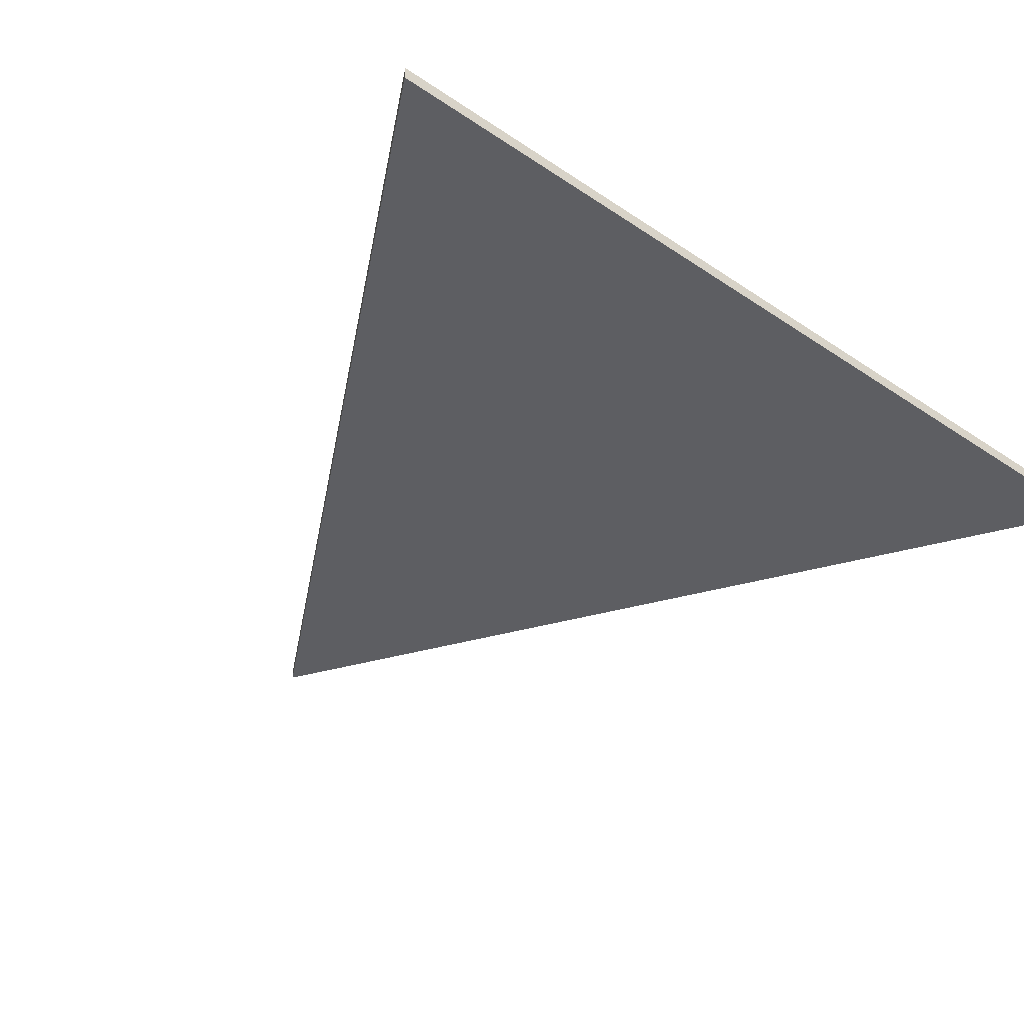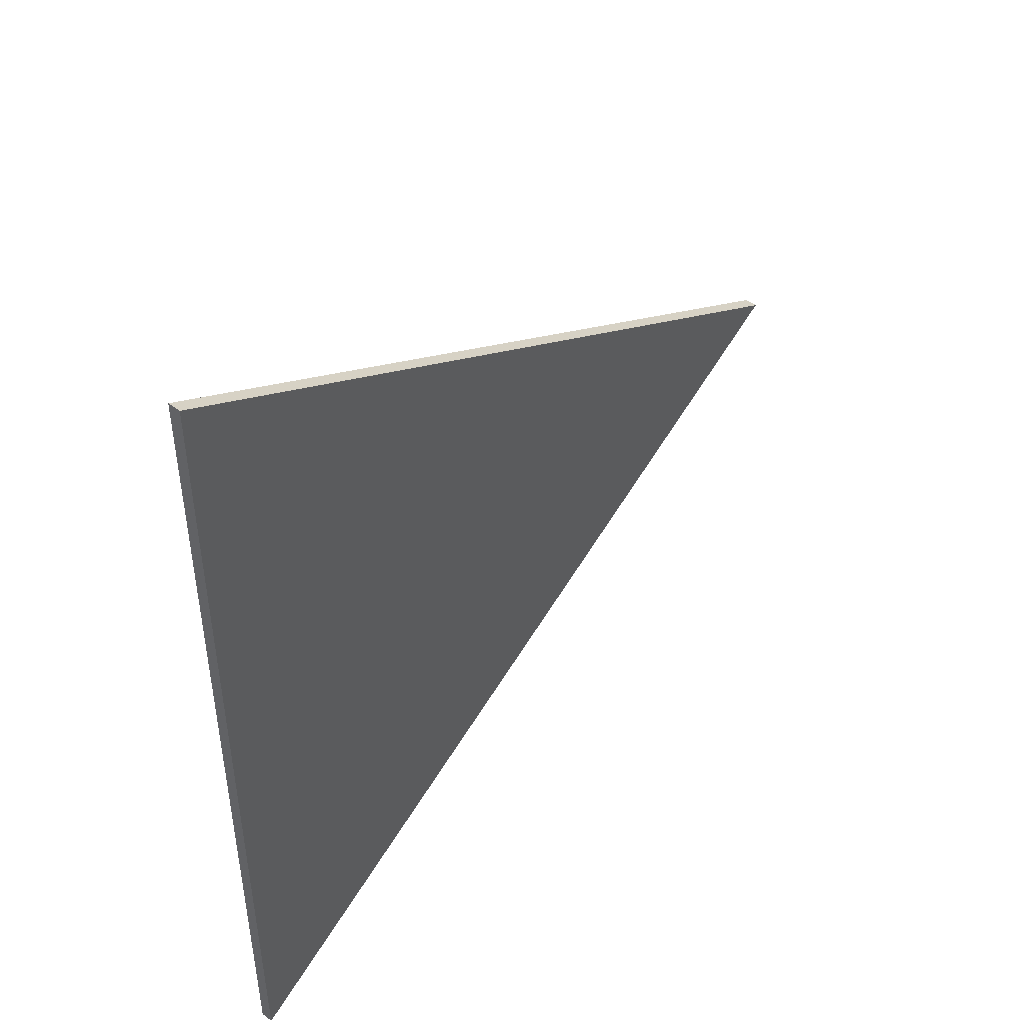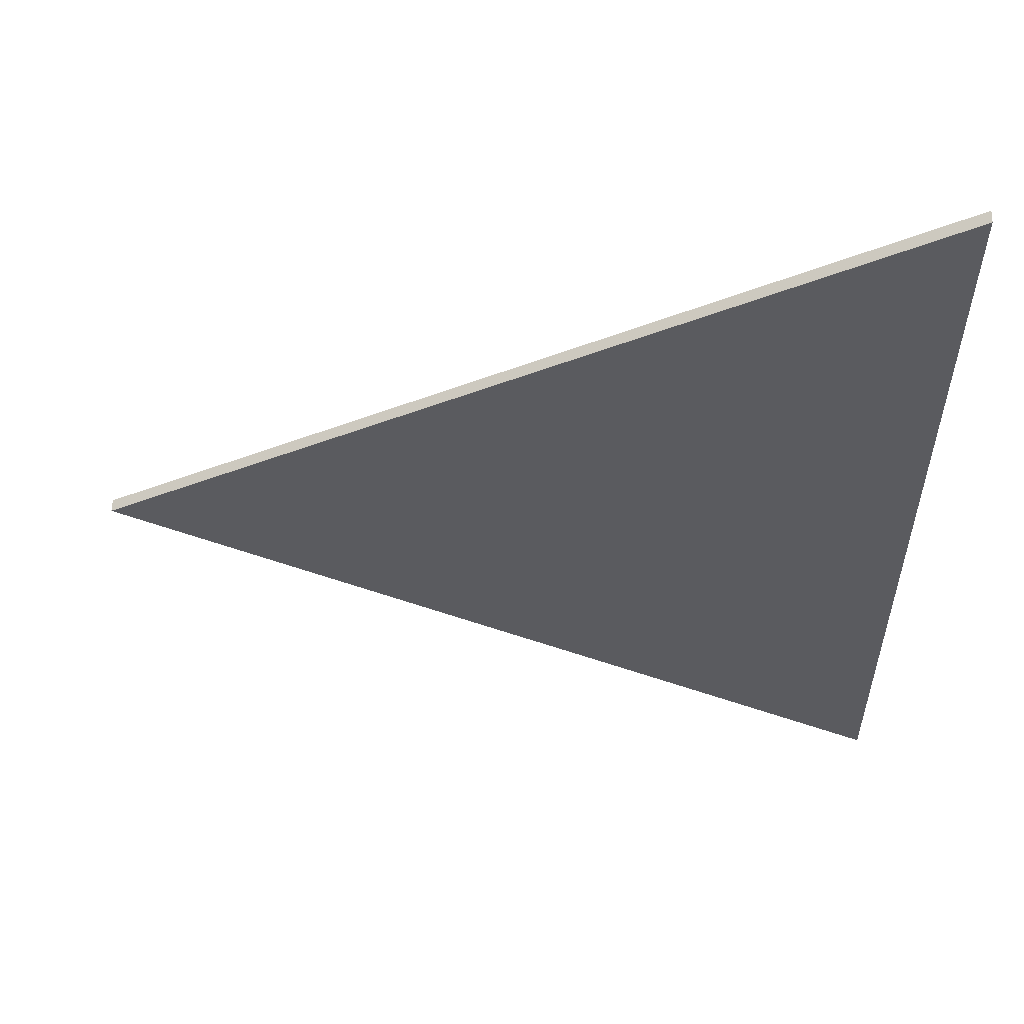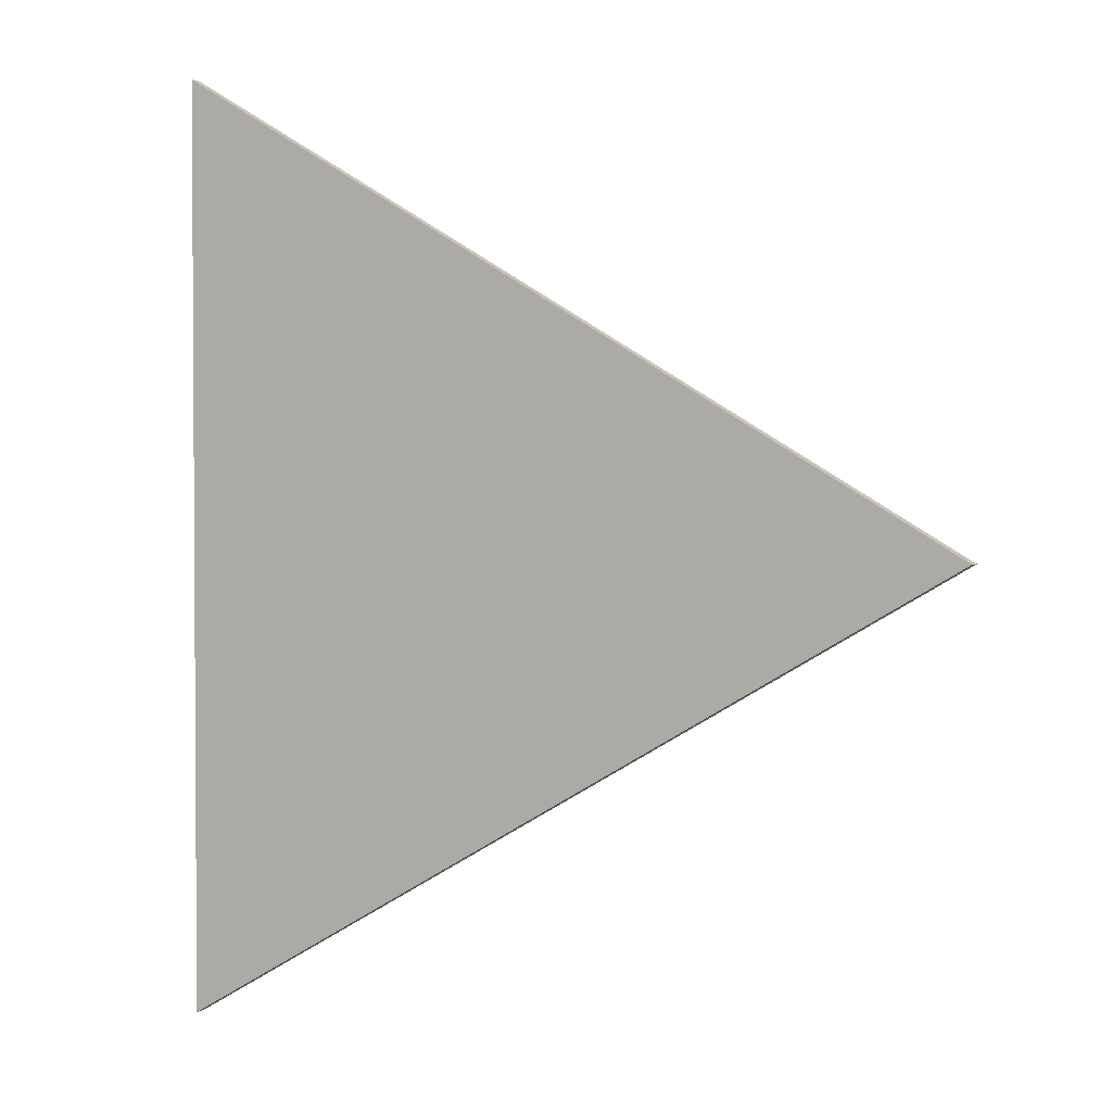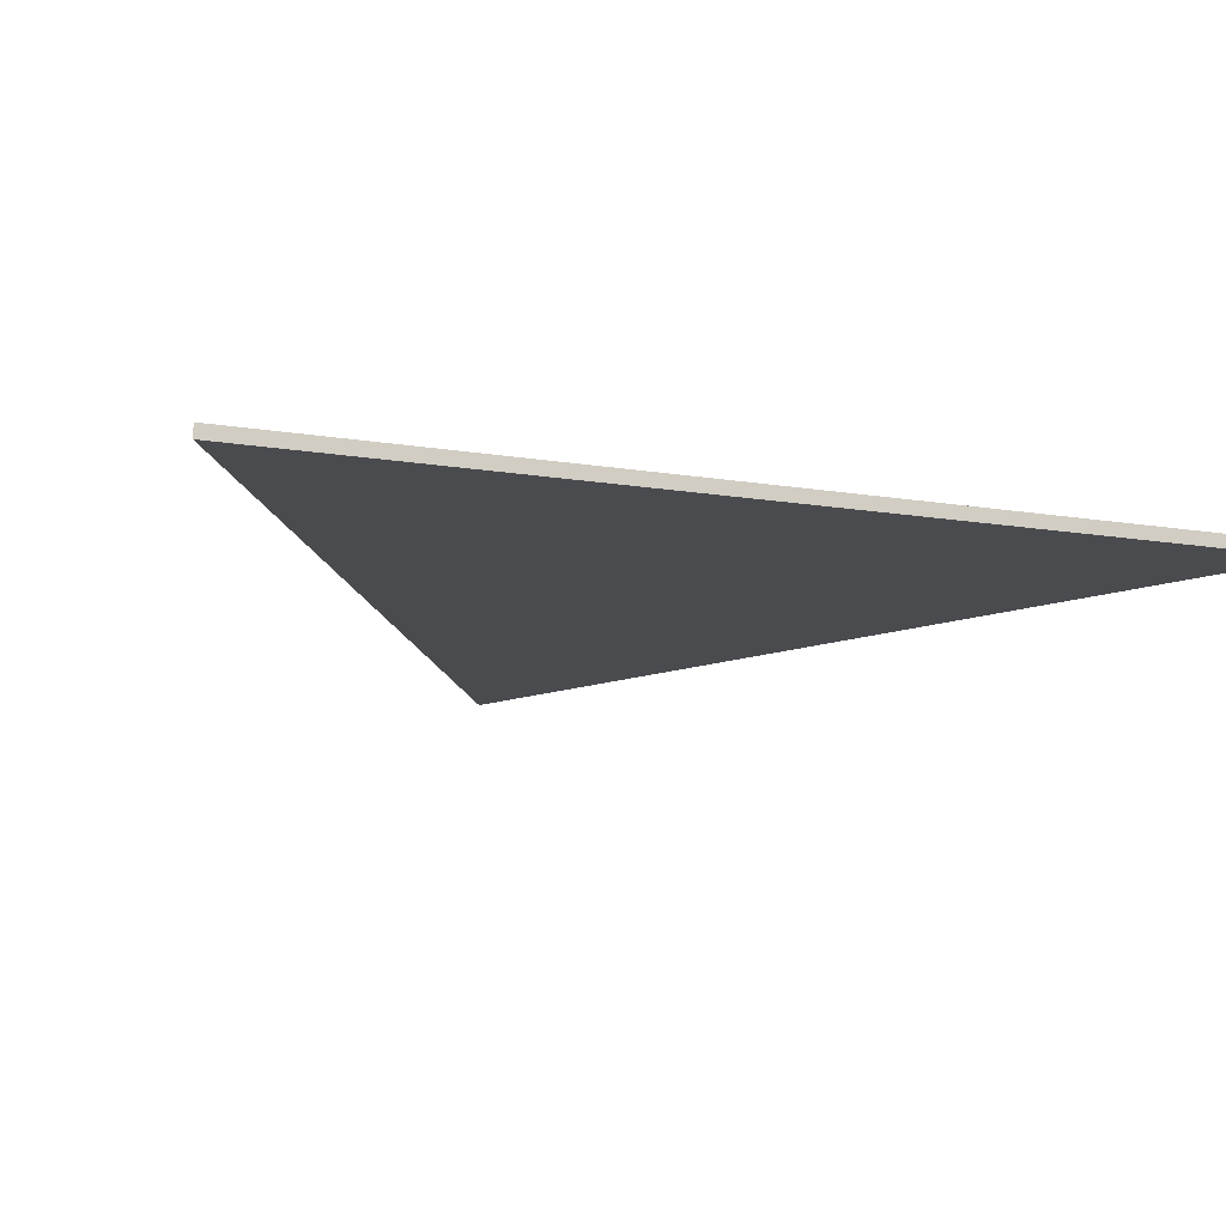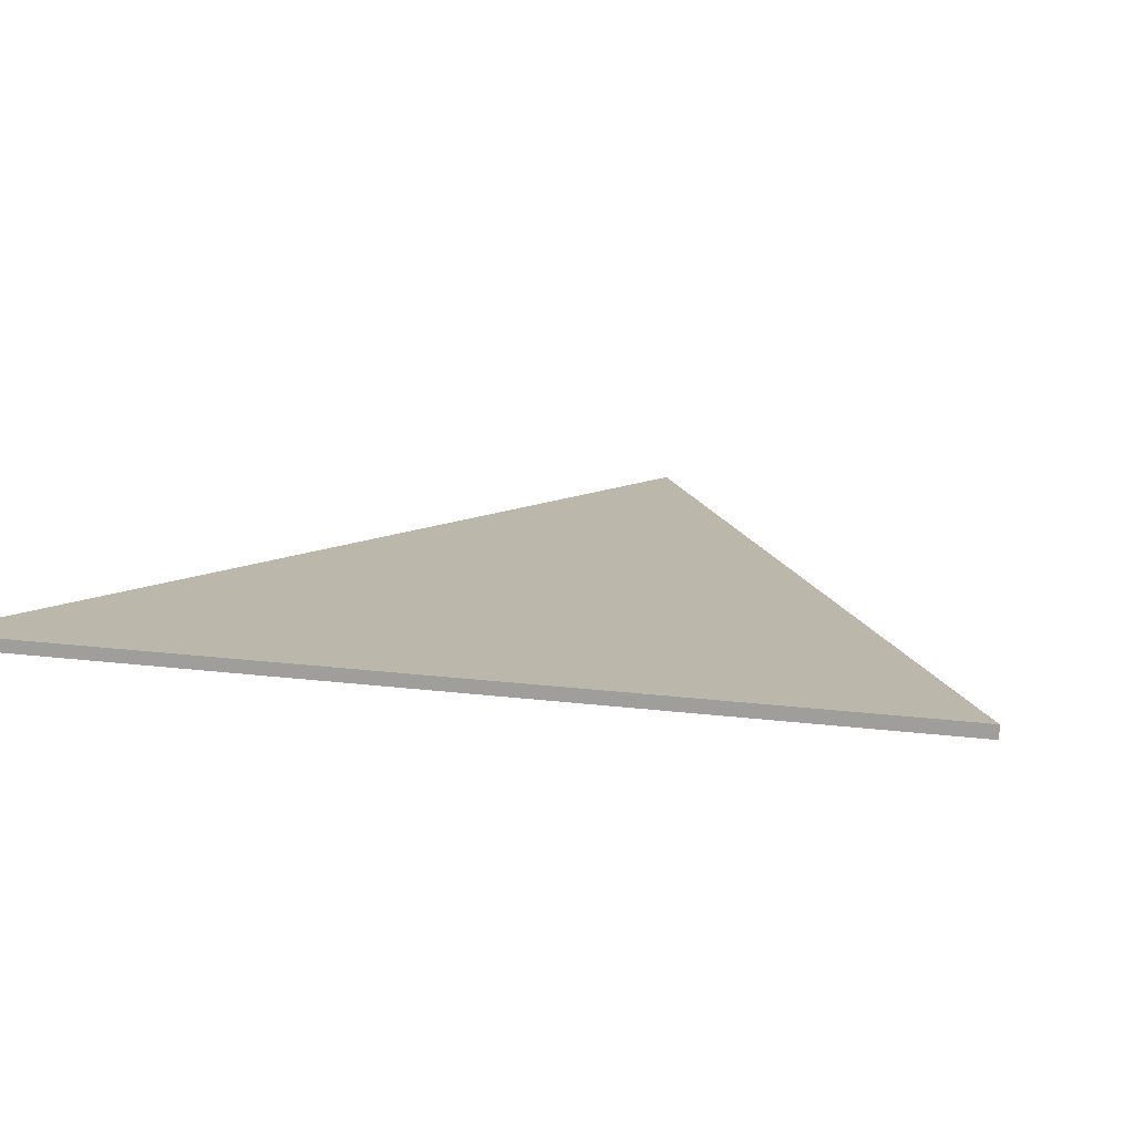
<metadata>
{"format":"obj","ext":"obj","renderer":"f3d","projection":"perspective","resolution":1024,"background":"white","views":[{"elev":-38.8,"azim":49.6,"up":"+Z"},{"elev":48.2,"azim":130.4,"up":"+Y"},{"elev":56.8,"azim":1.1,"up":"+Y"},{"elev":2.2,"azim":-152.5,"up":"+Y"},{"elev":-13.8,"azim":69.7,"up":"+Z"},{"elev":14.3,"azim":106.2,"up":"+Z"}]}
</metadata>
<code>
g Body1
v -0.02104 -0.0481 0.07839
v -0.02104 -0.04869 0.07839
v -0.02155 -0.04839 0.07839
v -0.02104 -0.0481 0.0784
v -0.02155 -0.04839 0.0784
v -0.02104 -0.04869 0.0784
f 1 2 3
f 4 5 6
f 5 4 3
f 3 4 1
f 6 5 2
f 2 5 3
f 1 4 2
f 2 4 6

</code>
